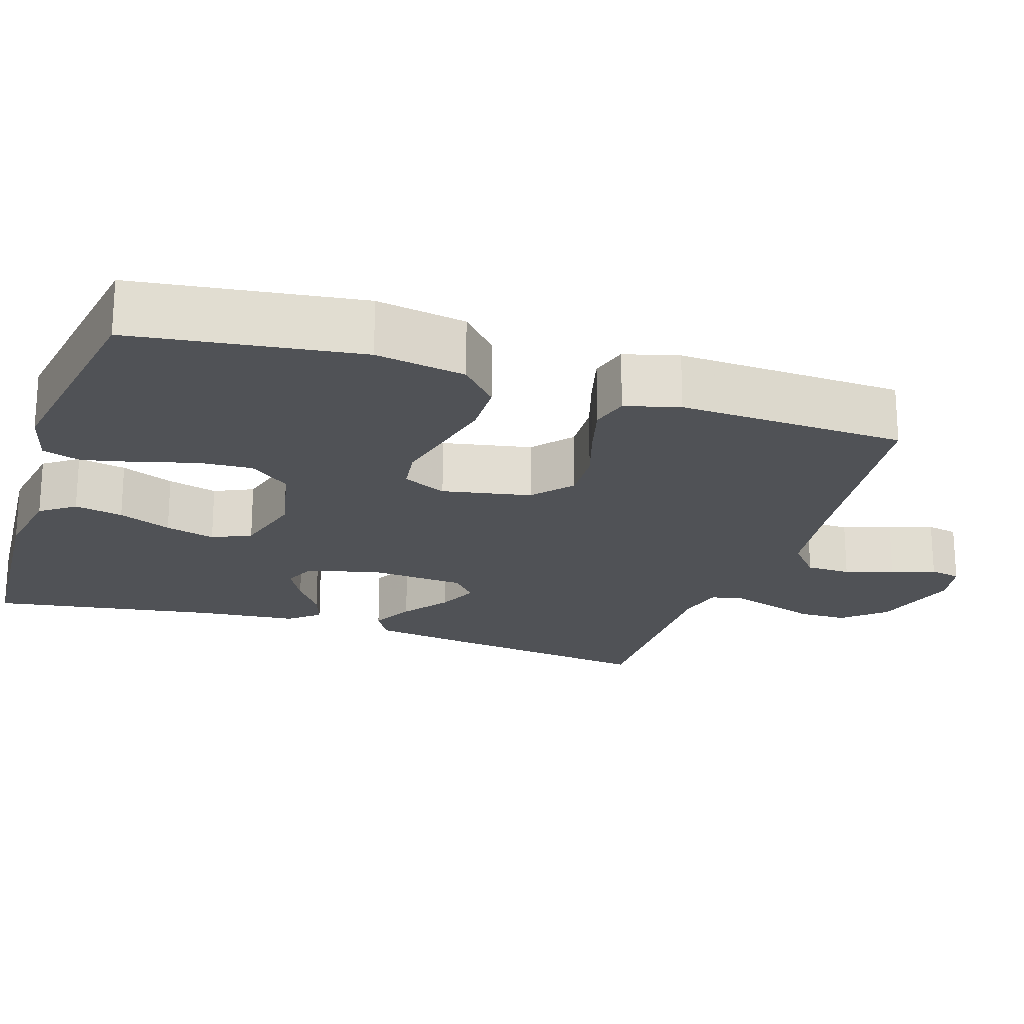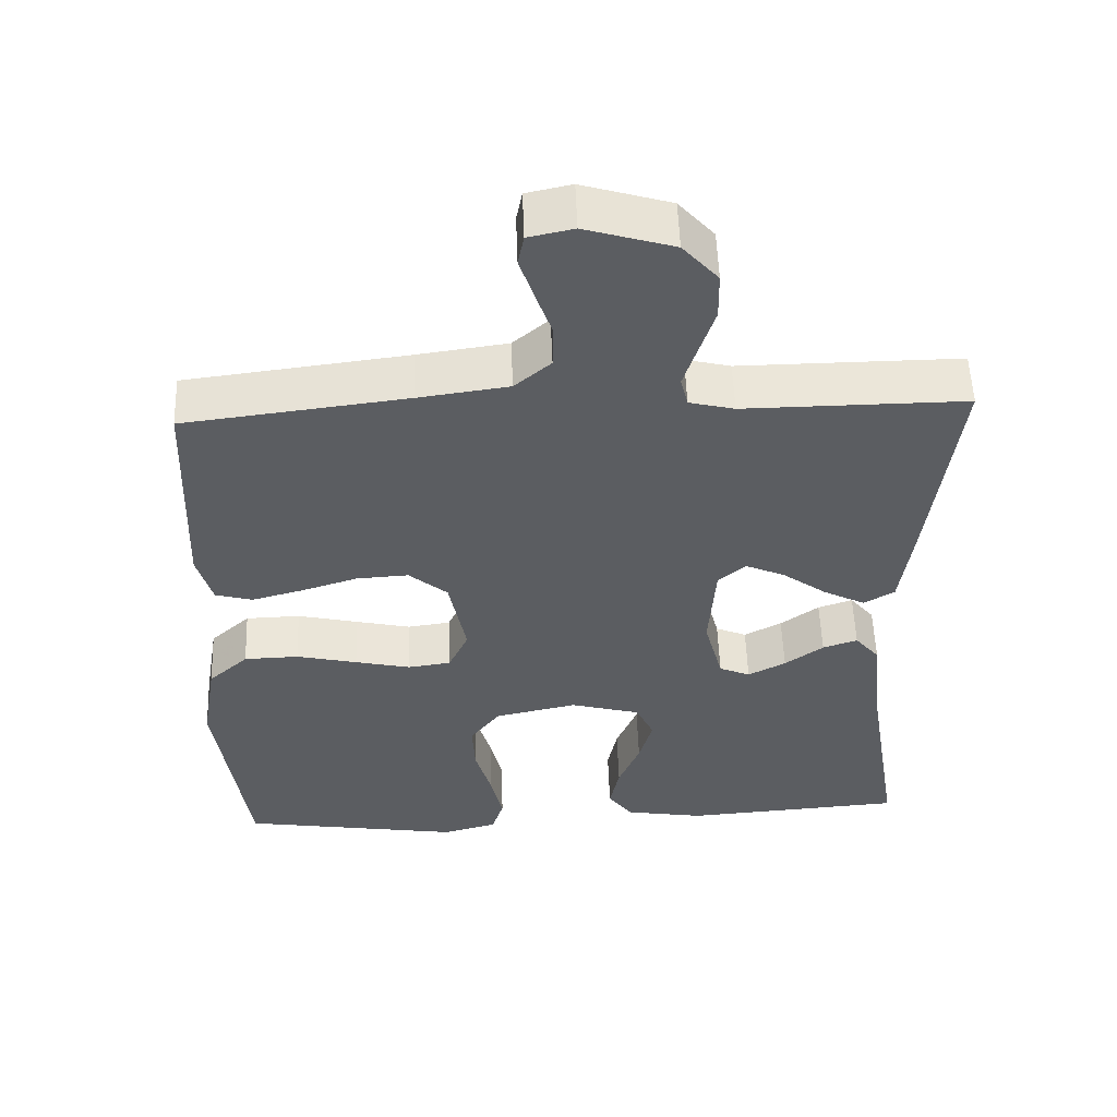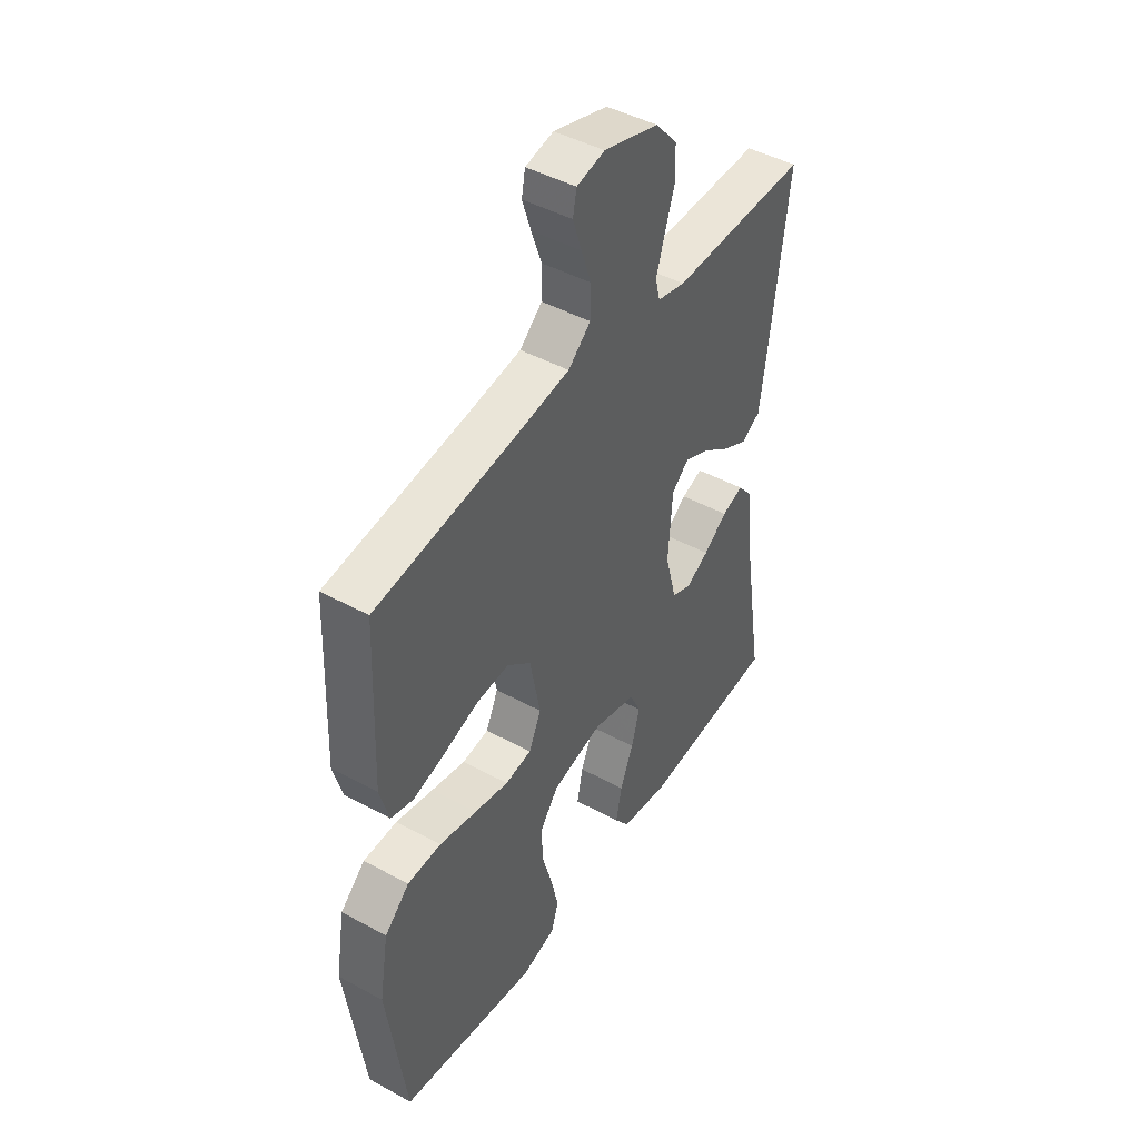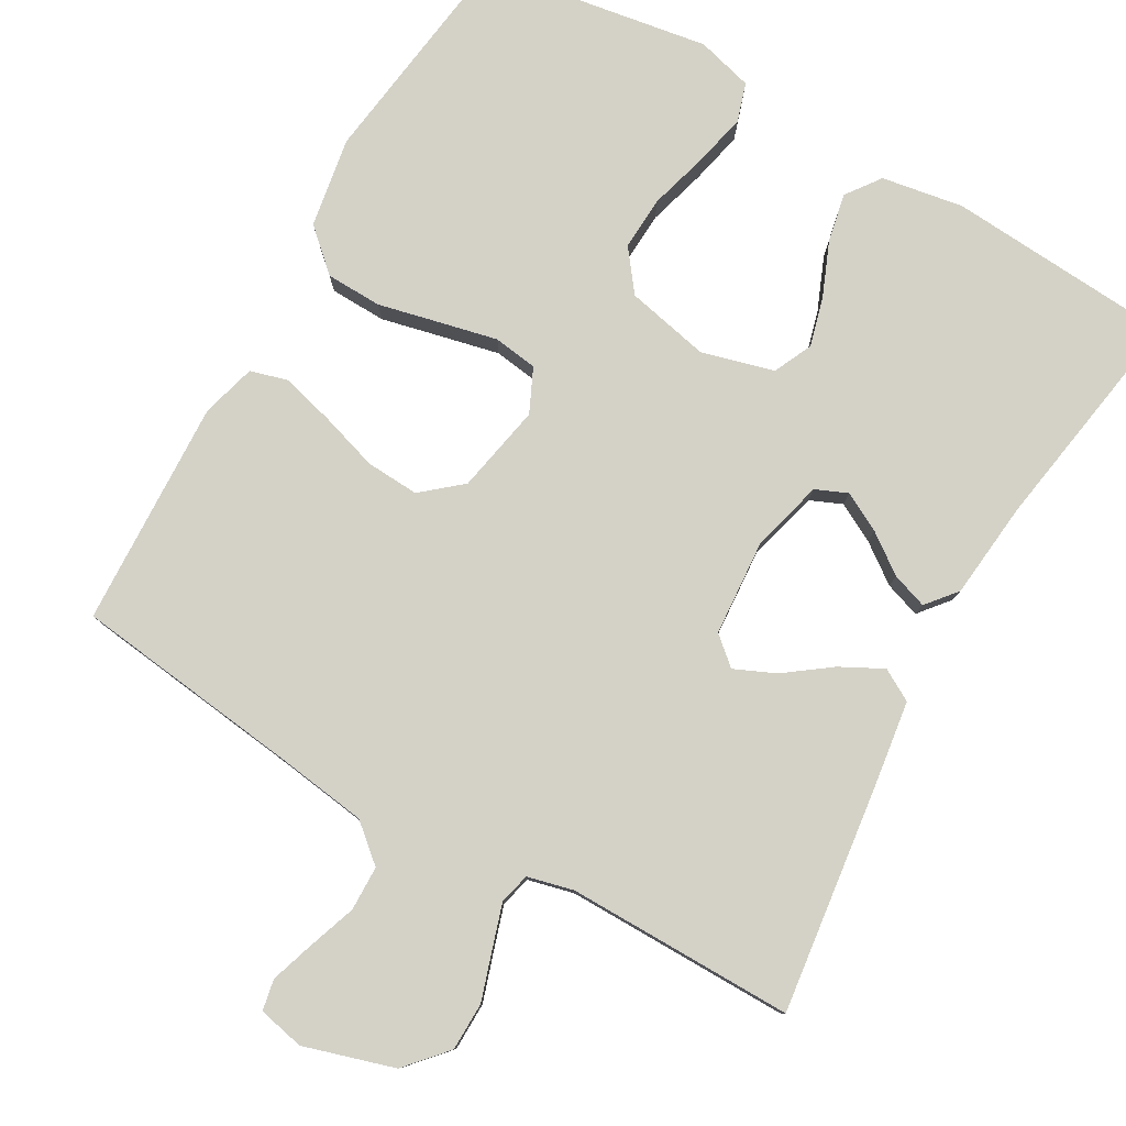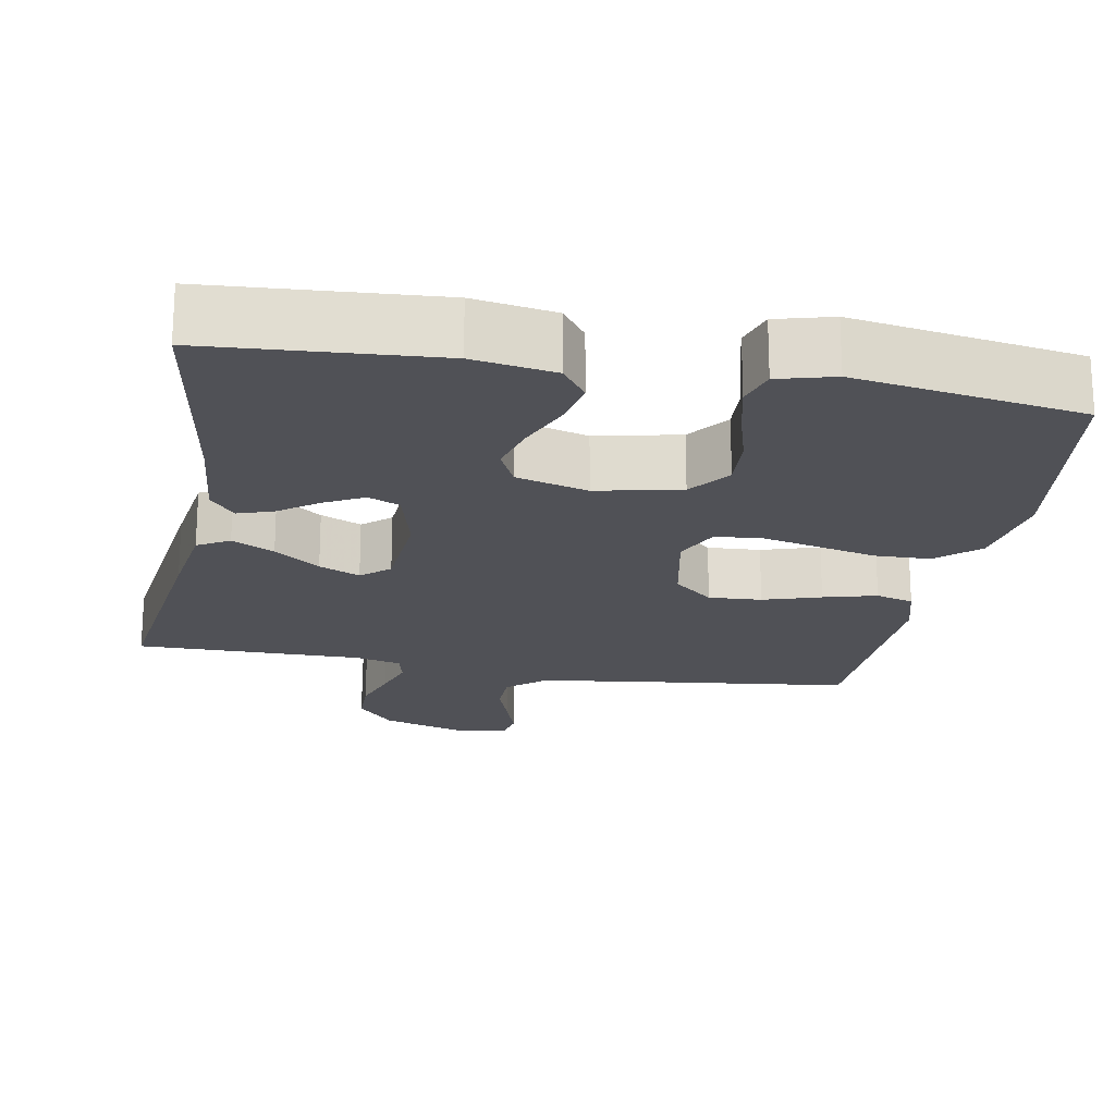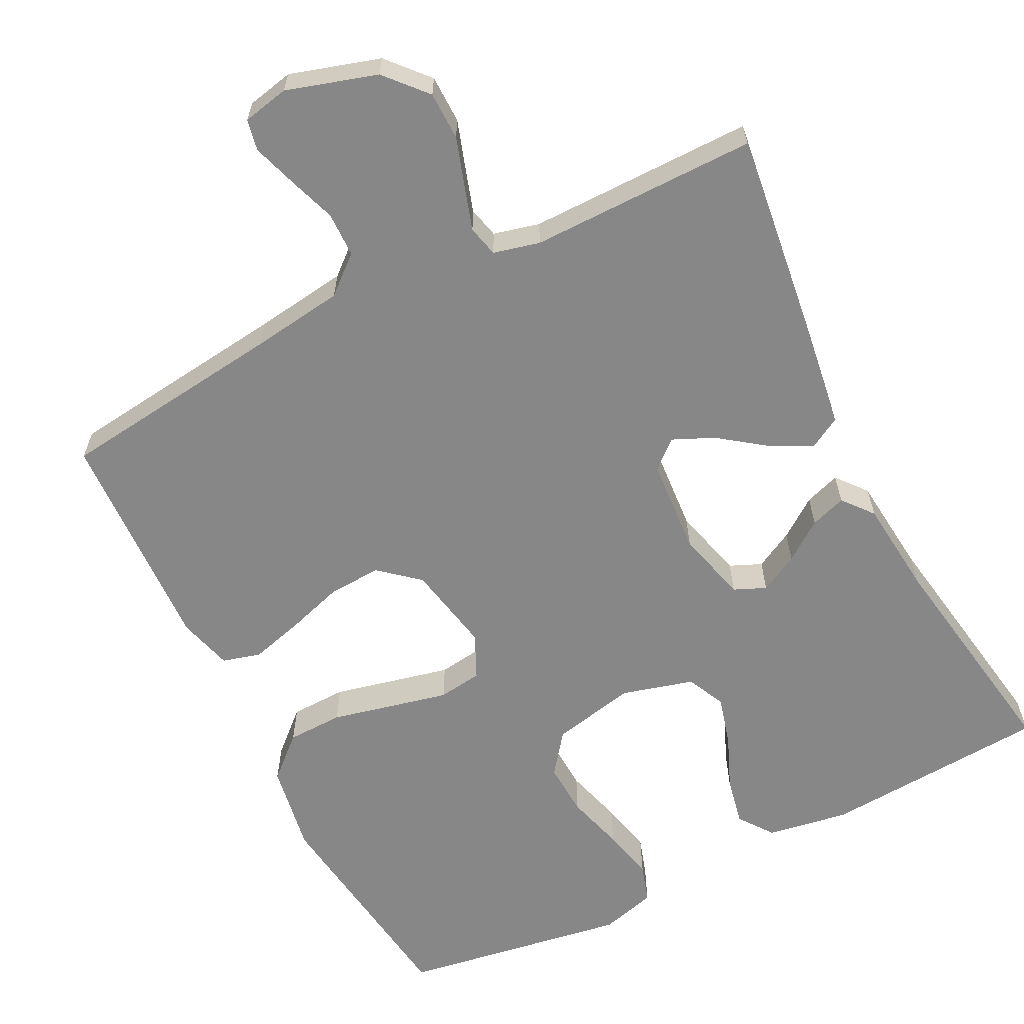
<metadata>
{"format":"obj","ext":"obj","renderer":"f3d","projection":"perspective","resolution":1024,"background":"white","views":[{"elev":-21.1,"azim":-108.2,"up":"+Y"},{"elev":54.2,"azim":-2.1,"up":"+Z"},{"elev":45.5,"azim":-57.9,"up":"+Z"},{"elev":79.8,"azim":29.7,"up":"+Y"},{"elev":-20.3,"azim":169.6,"up":"+Y"},{"elev":-62.4,"azim":26.7,"up":"+Y"}]}
</metadata>
<code>
v 0.5 0.07 0.5
v 0.462 0.07 0.2
v 0.446 0.07 0.086
v 0.404 0.07 0.062
v 0.348 0.07 0.091
v 0.288 0.07 0.135
v 0.234 0.07 0.159
v 0.197 0.07 0.127
v 0.188 0.07 0
v 0.213 0.07 -0.095
v 0.255 0.07 -0.113
v 0.306 0.07 -0.086
v 0.358 0.07 -0.048
v 0.405 0.07 -0.032
v 0.438 0.07 -0.072
v 0.451 0.07 -0.2
v 0.5 0.07 -0.5
v 0.2 0.07 -0.521
v 0.092 0.07 -0.503
v 0.059 0.07 -0.458
v 0.072 0.07 -0.394
v 0.101 0.07 -0.324
v 0.119 0.07 -0.258
v 0.095 0.07 -0.207
v 0 0.07 -0.181
v -0.111 0.07 -0.205
v -0.152 0.07 -0.259
v -0.148 0.07 -0.33
v -0.126 0.07 -0.407
v -0.11 0.07 -0.477
v -0.126 0.07 -0.528
v -0.2 0.07 -0.548
v -0.5 0.07 -0.5
v -0.541 0.07 -0.2
v -0.521 0.07 -0.081
v -0.467 0.07 -0.032
v -0.393 0.07 -0.03
v -0.311 0.07 -0.049
v -0.236 0.07 -0.066
v -0.178 0.07 -0.058
v -0.151 0.07 0
v -0.174 0.07 0.117
v -0.226 0.07 0.161
v -0.296 0.07 0.157
v -0.372 0.07 0.133
v -0.442 0.07 0.114
v -0.492 0.07 0.128
v -0.512 0.07 0.2
v -0.5 0.07 0.5
v -0.2 0.07 0.537
v -0.078 0.07 0.554
v -0.029 0.07 0.596
v -0.028 0.07 0.655
v -0.05 0.07 0.718
v -0.069 0.07 0.776
v -0.061 0.07 0.817
v 0 0.07 0.83
v 0.119 0.07 0.794
v 0.167 0.07 0.74
v 0.168 0.07 0.676
v 0.147 0.07 0.611
v 0.129 0.07 0.554
v 0.139 0.07 0.513
v 0.2 0.07 0.498
v 0.5 0 0.5
v 0.462 0 0.2
v 0.446 0 0.086
v 0.404 0 0.062
v 0.348 0 0.091
v 0.288 0 0.135
v 0.234 0 0.159
v 0.197 0 0.127
v 0.188 0 0
v 0.213 0 -0.095
v 0.255 0 -0.113
v 0.306 0 -0.086
v 0.358 0 -0.048
v 0.405 0 -0.032
v 0.438 0 -0.072
v 0.451 0 -0.2
v 0.5 0 -0.5
v 0.2 0 -0.521
v 0.092 0 -0.503
v 0.059 0 -0.458
v 0.072 0 -0.394
v 0.101 0 -0.324
v 0.119 0 -0.258
v 0.095 0 -0.207
v 0 0 -0.181
v -0.111 0 -0.205
v -0.152 0 -0.259
v -0.148 0 -0.33
v -0.126 0 -0.407
v -0.11 0 -0.477
v -0.126 0 -0.528
v -0.2 0 -0.548
v -0.5 0 -0.5
v -0.541 0 -0.2
v -0.521 0 -0.081
v -0.467 0 -0.032
v -0.393 0 -0.03
v -0.311 0 -0.049
v -0.236 0 -0.066
v -0.178 0 -0.058
v -0.151 0 0
v -0.174 0 0.117
v -0.226 0 0.161
v -0.296 0 0.157
v -0.372 0 0.133
v -0.442 0 0.114
v -0.492 0 0.128
v -0.512 0 0.2
v -0.5 0 0.5
v -0.2 0 0.537
v -0.078 0 0.554
v -0.029 0 0.596
v -0.028 0 0.655
v -0.05 0 0.718
v -0.069 0 0.776
v -0.061 0 0.817
v 0 0 0.83
v 0.119 0 0.794
v 0.167 0 0.74
v 0.168 0 0.676
v 0.147 0 0.611
v 0.129 0 0.554
v 0.139 0 0.513
v 0.2 0 0.498
f 59 60 61
f 58 59 61
f 57 58 61
f 56 57 61
f 55 56 61
f 54 55 61
f 53 54 61
f 52 53 61 62
f 51 52 62 63
f 48 49 50
f 47 48 50
f 46 47 50
f 45 46 50
f 44 45 50
f 51 63 64
f 50 51 64
f 44 50 64
f 43 44 64
f 36 37 38
f 35 36 38
f 34 35 38
f 33 34 38
f 32 33 38
f 31 32 38
f 30 31 38
f 29 30 38
f 28 29 38
f 27 28 38 39
f 26 27 39 40
f 20 21 22
f 19 20 22
f 18 19 22
f 17 18 22
f 16 17 22
f 16 22 23
f 15 16 23
f 14 15 23
f 13 14 23
f 12 13 23
f 11 12 23 24
f 4 5 6
f 3 4 6
f 2 3 6
f 1 2 6
f 64 1 6
f 64 6 7
f 64 7 8
f 43 64 8
f 42 43 8
f 41 42 8 9
f 41 9 10
f 40 41 10
f 26 40 10
f 25 26 10
f 10 11 24 25
f 125 124 123
f 125 123 122
f 125 122 121
f 125 121 120
f 125 120 119
f 125 119 118
f 125 118 117
f 126 125 117 116
f 127 126 116 115
f 114 113 112
f 114 112 111
f 114 111 110
f 114 110 109
f 114 109 108
f 128 127 115
f 128 115 114
f 128 114 108
f 128 108 107
f 102 101 100
f 102 100 99
f 102 99 98
f 102 98 97
f 102 97 96
f 102 96 95
f 102 95 94
f 102 94 93
f 102 93 92
f 103 102 92 91
f 104 103 91 90
f 86 85 84
f 86 84 83
f 86 83 82
f 86 82 81
f 86 81 80
f 87 86 80
f 87 80 79
f 87 79 78
f 87 78 77
f 87 77 76
f 88 87 76 75
f 70 69 68
f 70 68 67
f 70 67 66
f 70 66 65
f 70 65 128
f 71 70 128
f 72 71 128
f 72 128 107
f 72 107 106
f 73 72 106 105
f 74 73 105
f 74 105 104
f 74 104 90
f 74 90 89
f 89 88 75 74
f 1 65 66 2
f 2 66 67 3
f 3 67 68 4
f 4 68 69 5
f 5 69 70 6
f 6 70 71 7
f 7 71 72 8
f 8 72 73 9
f 9 73 74 10
f 10 74 75 11
f 11 75 76 12
f 12 76 77 13
f 13 77 78 14
f 14 78 79 15
f 15 79 80 16
f 16 80 81 17
f 17 81 82 18
f 18 82 83 19
f 19 83 84 20
f 20 84 85 21
f 21 85 86 22
f 22 86 87 23
f 23 87 88 24
f 24 88 89 25
f 25 89 90 26
f 26 90 91 27
f 27 91 92 28
f 28 92 93 29
f 29 93 94 30
f 30 94 95 31
f 31 95 96 32
f 32 96 97 33
f 33 97 98 34
f 34 98 99 35
f 35 99 100 36
f 36 100 101 37
f 37 101 102 38
f 38 102 103 39
f 39 103 104 40
f 40 104 105 41
f 41 105 106 42
f 42 106 107 43
f 43 107 108 44
f 44 108 109 45
f 45 109 110 46
f 46 110 111 47
f 47 111 112 48
f 48 112 113 49
f 49 113 114 50
f 50 114 115 51
f 51 115 116 52
f 52 116 117 53
f 53 117 118 54
f 54 118 119 55
f 55 119 120 56
f 56 120 121 57
f 57 121 122 58
f 58 122 123 59
f 59 123 124 60
f 60 124 125 61
f 61 125 126 62
f 62 126 127 63
f 63 127 128 64
f 64 128 65 1

</code>
